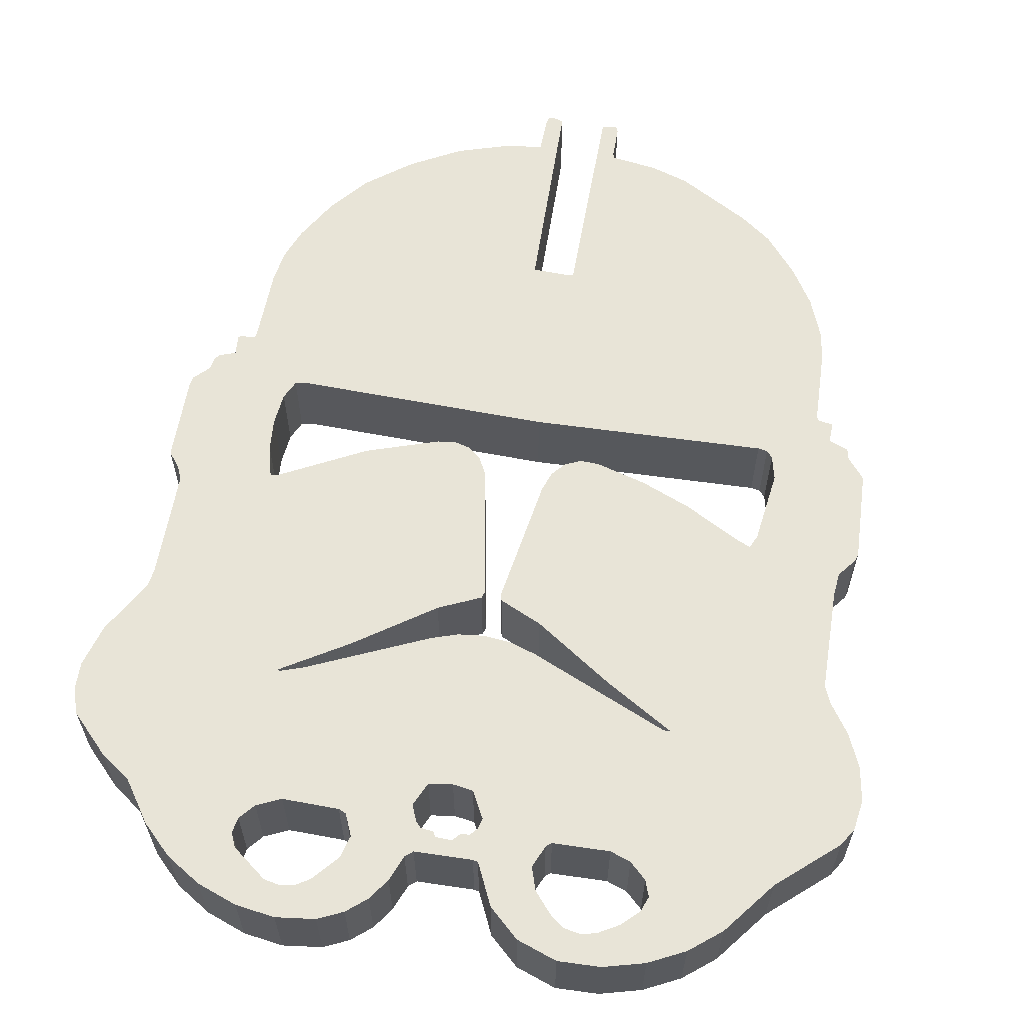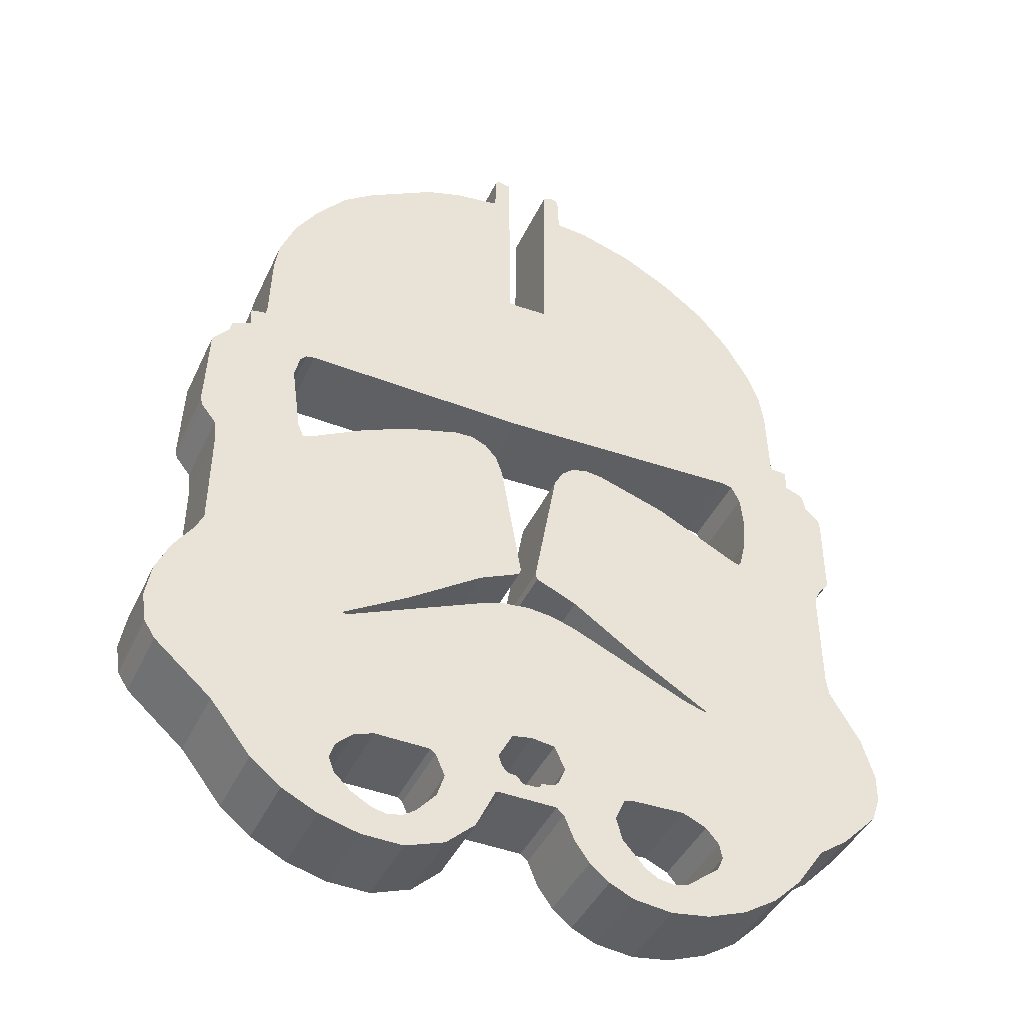
<metadata>
{"format":"obj","ext":"obj","renderer":"f3d","projection":"perspective","resolution":1024,"background":"white","views":[{"elev":61.4,"azim":9.6,"up":"+Z"},{"elev":-42.4,"azim":156.4,"up":"+Y"}]}
</metadata>
<code>
g default
v 1.076 4.05 -0.7643
v 1.67 3.711 -0.7643
v 1.927 3.518 -0.7643
v 2.193 3.197 -0.7643
v 2.578 1.674 -0.7643
v 1.624 -1.566 -0.7643
v -2.643 -2.74 -0.7643
v 1.661 -1.575 -0.7643
v 2.696 -2.76 -0.7643
v 1.531 -2.756 -0.7643
v -3.283 -2.017 -0.7643
v -3.285 -1.786 -0.7643
v -3.179 -1.425 -0.7643
v -2.913 -0.9749 -0.7643
v -2.9 -2.556 -0.7643
v -3.212 -2.235 -0.7643
v 3.153 -1.35 -0.7643
v 3.276 -1.63 -0.7643
v 3.325 -1.926 -0.7643
v 3.285 -2.18 -0.7643
v 3.192 -2.327 -0.7643
v 2.193 3.197 -0.04699
v 1.927 3.518 -0.04699
v 1.67 3.711 -0.04699
v 1.076 4.05 -0.04699
v 1.688 -1.566 -0.7643
v 2.578 1.674 -0.04699
v 1.349 -3.392 -0.7643
v 1.523 -3.293 -0.7643
v 2.56 2.289 -0.04699
v 2.523 2.536 -0.04699
v 2.389 2.884 -0.04699
v 1.22 -3.419 -0.7643
v 2.879 1.371 -0.04699
v 1.091 -3.393 -0.7643
v 2.899 1.279 -0.04699
v 2.722 1.606 -0.04699
v 0.9816 -3.318 -0.7643
v 3.074 0.3433 -0.04699
v 3.044 1.104 -0.04699
v 1.072 -3.668 -0.7643
v 2.716 1.435 -0.04699
v 3.055 0.2791 -0.04699
v 1.67 -3.153 -0.7643
v 1.718 -3.024 -0.7643
v 2.592 1.629 -0.04699
v 1.432 -3.658 -0.7643
v 1.776 -3.566 -0.7643
v 1.67 -2.887 -0.7643
v 2.08 -3.416 -0.7643
v 2.23 1.178 -0.04699
v 2.276 0.9764 -0.04699
v 2.344 -3.205 -0.7643
v 2.179 1.236 -0.04699
v 2.101 1.252 -0.04699
v 0.1098 -0.611 -0.7643
v 0.09151 -0.5651 -0.7643
v -0.04615 -0.5561 -0.7643
v -0.06443 -0.611 -0.7643
v -0.4179 -0.7705 -0.7643
v 0.4633 -0.7741 -0.7643
v 2.046 0.2974 -0.04699
v 1.56 0.5634 -0.04699
v 1.149 0.7344 -0.04699
v 2.193 0.3709 -0.04699
v 2.144 0.2583 -0.04699
v -0.2573 4.583 -0.04699
v -0.3147 4.575 -0.04699
v -0.3304 4.519 -0.04699
v -0.1838 4.555 -0.04699
v -0.8169 -2.731 -0.7643
v -0.8169 -2.731 -0.04699
v -0.8811 -2.703 -0.04699
v -0.8811 -2.703 -0.7643
v 0.3392 4.574 -0.04699
v 0.2109 4.555 -0.04699
v 0.3579 4.528 -0.04699
v -1.356 -2.694 -0.04699
v -1.356 -2.694 -0.7643
v 0.3579 4.253 -0.04699
v -1.643 -1.566 -0.04699
v -1.643 -1.566 -0.7643
v 0.7561 4.155 -0.04699
v 0.3715 4.211 -0.04699
v -0.3419 4.215 -0.04699
v 0.07896 -2.815 -0.7643
v 0.07896 -2.815 -0.04699
v -0.08271 -2.768 -0.7643
v -0.6333 4.188 -0.04699
v -0.08271 -2.768 -0.04699
v -0.05977 -2.81 -0.04699
v -0.05977 -2.81 -0.7643
v -1.096 4.045 -0.04699
v -1.523 3.812 -0.04699
v -1.9 3.527 -0.04699
v 0.8164 -3.125 -0.04699
v 0.8164 -3.125 -0.7643
v 0.1191 2.802 -0.04699
v -0.1655 2.812 -0.04699
v 0.7536 -2.929 -0.04699
v 0.7536 -2.929 -0.7643
v 0.7339 -3.548 -0.04699
v 0.7339 -3.548 -0.7643
v 0.1926 2.812 -0.04699
v 0.4851 -3.318 -0.04699
v 0.4851 -3.318 -0.7643
v 0.3177 -2.962 -0.7643
v 0.3177 -2.962 -0.04699
v 0.7246 0.857 -0.04699
v 0.5679 0.8634 -0.04699
v 0.4346 0.8054 -0.04699
v 0.3338 0.6906 -0.04699
v 0.275 0.5268 -0.04699
v 0.275 -2.951 -0.04699
v 0.275 -2.951 -0.7643
v 0.1374 1.196 -0.04699
v -0.3634 -3.232 -0.7643
v -0.3634 -3.232 -0.04699
v -0.491 -3.411 -0.04699
v -0.491 -3.411 -0.7643
v -0.248 0.6003 -0.04699
v -0.3211 0.7408 -0.04699
v -0.4269 0.8308 -0.04699
v -0.5602 0.8674 -0.04699
v -0.2114 -2.96 -0.04699
v -0.2114 -2.96 -0.7643
v -2.09 1.233 -0.04699
v -2.001 1.252 -0.04699
v -0.2756 -3.015 -0.04699
v -0.2756 -3.015 -0.7643
v -0.7161 0.848 -0.04699
v -1.319 0.6494 -0.04699
v -2.056 0.2698 -0.04699
v -0.6602 -3.551 -0.04699
v -0.6602 -3.551 -0.7643
v -2.095 0.263 -0.04699
v -0.8721 -3.648 -0.04699
v -0.8721 -3.648 -0.7643
v -2.171 3.209 -0.04699
v -2.551 1.692 -0.04699
v -2.565 1.647 -0.04699
v -2.68 1.646 -0.04699
v -0.4222 -1.061 -0.7643
v -0.2007 -0.9885 -0.7643
v 0.02268 -0.9645 -0.7643
v -2.386 2.848 -0.04699
v 0.246 -0.9885 -0.7643
v -2.49 2.585 -0.04699
v 0.4679 -1.061 -0.7643
v -2.533 2.307 -0.04699
v -2.928 0.2056 -0.04699
v -1.083 -1.226 -0.7643
v -2.195 0.8068 -0.04699
v -2.166 1.077 -0.04699
v -2.12 0.2974 -0.04699
v -2.175 0.5358 -0.04699
v 0.1707 -2.364 -0.7643
v -0.000264 -2.336 -0.7643
v -2.707 1.628 -0.04699
v -2.698 1.463 -0.04699
v -2.689 1.463 -0.04699
v -0.2021 -2.364 -0.7643
v -2.836 1.408 -0.04699
v -2.872 1.362 -0.04699
v -0.2939 -2.566 -0.7643
v 0.2661 -2.685 -0.7643
v 0.2923 -2.593 -0.7643
v -2.887 1.261 -0.04699
v 0.2087 -2.745 -0.7643
v 0.1374 -2.749 -0.7643
v -3.017 1.133 -0.04699
v -3.028 1.059 -0.04699
v -3.031 0.3397 -0.04699
v 2.982 -1.097 -0.04699
v 2.909 -0.07901 -0.04699
v 2.929 0.1196 -0.04699
v -0.1953 -2.75 -0.7643
v 2.918 -0.9508 -0.04699
v -0.2387 -2.703 -0.7643
v -1.432 -1.51 -0.7643
v -1.625 -1.575 -0.7643
v 1.129 -1.226 -0.04699
v 2.696 -2.76 -0.04699
v 1.358 -2.694 -0.04699
v 1.531 -2.756 -0.04699
v 0.8809 -2.703 -0.04699
v 0.835 -2.74 -0.04699
v 2.389 2.884 -0.7643
v 2.523 2.536 -0.7643
v 2.56 2.289 -0.7643
v 2.879 1.371 -0.7643
v 2.899 1.279 -0.7643
v 2.722 1.606 -0.7643
v 2.716 1.435 -0.7643
v 3.044 1.104 -0.7643
v 3.074 0.3433 -0.7643
v 3.055 0.2791 -0.7643
v 2.592 1.629 -0.7643
v 2.276 0.9764 -0.7643
v 2.23 1.178 -0.7643
v 2.179 1.236 -0.7643
v 2.101 1.252 -0.7643
v -1.354 -3.392 -0.7643
v 1.149 0.7344 -0.7643
v 1.56 0.5634 -0.7643
v 2.046 0.2974 -0.7643
v -0.7377 -2.916 -0.7643
v 2.193 0.3709 -0.7643
v 2.144 0.2583 -0.7643
v -0.7893 -3.107 -0.7643
v -0.9821 -3.327 -0.7643
v -1.097 -3.398 -0.7643
v -0.3304 4.519 -0.7643
v -0.3147 4.575 -0.7643
v -0.2573 4.583 -0.7643
v -0.1838 4.555 -0.7643
v -1.225 -3.419 -0.7643
v -1.202 -3.689 -0.7643
v 0.2109 4.555 -0.7643
v 0.3392 4.574 -0.7643
v 0.3579 4.528 -0.7643
v -1.56 -2.786 -0.7643
v 0.3579 4.253 -0.7643
v -1.672 -2.917 -0.7643
v 0.3715 4.211 -0.7643
v 0.7561 4.155 -0.7643
v -1.697 -3.047 -0.7643
v -0.3419 4.215 -0.7643
v -1.644 -3.167 -0.7643
v -0.6333 4.188 -0.7643
v -1.533 -3.639 -0.7643
v -1.868 -3.514 -0.7643
v -2.882 0.09557 -0.7643
v -1.9 3.527 -0.7643
v -1.523 3.812 -0.7643
v -1.096 4.045 -0.7643
v -2.891 -0.8221 -0.7643
v -0.1655 2.812 -0.7643
v 0.1191 2.802 -0.7643
v -2.405 -3.087 -0.7643
v -2.159 -3.33 -0.7643
v 0.1926 2.812 -0.7643
v -1.354 -3.392 -0.04699
v -0.7377 -2.916 -0.04699
v 0.275 0.5268 -0.7643
v 0.3338 0.6906 -0.7643
v -0.7893 -3.107 -0.04699
v 0.4346 0.8054 -0.7643
v 0.5679 0.8634 -0.7643
v 0.7246 0.857 -0.7643
v -0.9821 -3.327 -0.04699
v 0.1374 1.196 -0.7643
v -1.097 -3.398 -0.04699
v -1.225 -3.419 -0.04699
v -0.5602 0.8674 -0.7643
v -0.4269 0.8308 -0.7643
v -0.3211 0.7408 -0.7643
v -0.248 0.6003 -0.7643
v -1.202 -3.689 -0.04699
v -2.001 1.252 -0.7643
v -2.09 1.233 -0.7643
v -1.533 -3.639 -0.04699
v -2.056 0.2698 -0.7643
v -1.319 0.6494 -0.7643
v -0.7161 0.848 -0.7643
v -1.56 -2.786 -0.04699
v -2.095 0.263 -0.7643
v -1.672 -2.917 -0.04699
v -1.697 -3.047 -0.04699
v -2.171 3.209 -0.7643
v -1.644 -3.167 -0.04699
v -2.565 1.647 -0.7643
v -2.551 1.692 -0.7643
v -2.68 1.646 -0.7643
v -1.868 -3.514 -0.04699
v -2.533 2.307 -0.7643
v -2.49 2.585 -0.7643
v -2.386 2.848 -0.7643
v -3.283 -2.017 -0.04699
v -3.212 -2.235 -0.04699
v -2.928 0.2056 -0.7643
v -2.882 0.09557 -0.04699
v -2.166 1.077 -0.7643
v -2.195 0.8068 -0.7643
v -2.175 0.5358 -0.7643
v -2.12 0.2974 -0.7643
v -3.179 -1.425 -0.04699
v -3.285 -1.786 -0.04699
v -2.689 1.463 -0.7643
v -2.698 1.463 -0.7643
v -2.891 -0.8221 -0.04699
v -2.707 1.628 -0.7643
v -2.913 -0.9749 -0.04699
v -2.872 1.362 -0.7643
v -2.836 1.408 -0.7643
v -2.159 -3.33 -0.04699
v -2.887 1.261 -0.7643
v -2.405 -3.087 -0.04699
v -3.031 0.3397 -0.7643
v -3.028 1.059 -0.7643
v -3.017 1.133 -0.7643
v -2.9 -2.556 -0.04699
v 2.982 -1.097 -0.7643
v -2.643 -2.74 -0.04699
v 2.929 0.1196 -0.7643
v 2.909 -0.07901 -0.7643
v 1.688 -1.566 -0.04699
v 2.918 -0.9508 -0.7643
v 1.661 -1.575 -0.04699
v 1.624 -1.566 -0.04699
v 1.129 -1.226 -0.7643
v 1.358 -2.694 -0.7643
v 3.325 -1.926 -0.04699
v 3.276 -1.63 -0.04699
v 3.153 -1.35 -0.04699
v 0.8809 -2.703 -0.7643
v 3.192 -2.327 -0.04699
v 0.835 -2.74 -0.7643
v 3.285 -2.18 -0.04699
v 1.523 -3.293 -0.04699
v 1.349 -3.392 -0.04699
v 1.22 -3.419 -0.04699
v 1.091 -3.393 -0.04699
v 0.9816 -3.318 -0.04699
v 1.072 -3.668 -0.04699
v 1.718 -3.024 -0.04699
v 1.67 -3.153 -0.04699
v 1.432 -3.658 -0.04699
v 1.776 -3.566 -0.04699
v 1.67 -2.887 -0.04699
v 2.08 -3.416 -0.04699
v 2.344 -3.205 -0.04699
v 0.09151 -0.5651 -0.04699
v 0.1098 -0.611 -0.04699
v -0.4179 -0.7705 -0.04699
v -0.06443 -0.611 -0.04699
v -0.04615 -0.5561 -0.04699
v 0.4633 -0.7741 -0.04699
v 0.4679 -1.061 -0.04699
v 0.246 -0.9885 -0.04699
v 0.02268 -0.9645 -0.04699
v -0.2007 -0.9885 -0.04699
v -0.4222 -1.061 -0.04699
v -1.083 -1.226 -0.04699
v -0.000264 -2.336 -0.04699
v 0.1707 -2.364 -0.04699
v -0.2021 -2.364 -0.04699
v -0.2939 -2.566 -0.04699
v 0.2923 -2.593 -0.04699
v 0.2661 -2.685 -0.04699
v 0.2087 -2.745 -0.04699
v 0.1374 -2.749 -0.04699
v -0.1953 -2.75 -0.04699
v -0.2387 -2.703 -0.04699
v -1.432 -1.51 -0.04699
v -1.625 -1.575 -0.04699
g helmet:Mesh
f 4 188 242
f 2 3 242
f 147 149 158
f 6 8 312
f 49 10 26
f 10 312 8
f 13 82 12
f 14 82 13
f 11 12 82
f 7 15 82
f 15 16 82
f 11 82 16
f 24 104 23
f 25 104 24
f 21 26 20
f 19 20 26
f 9 26 21
f 18 19 26
f 9 49 26
f 17 18 26
f 32 104 31
f 31 104 30
f 22 104 32
f 30 104 27
f 28 47 33
f 47 41 33
f 41 103 35
f 35 33 41
f 42 52 34
f 36 52 40
f 39 40 52
f 42 37 46
f 47 28 29
f 44 48 29
f 45 50 44
f 47 29 48
f 27 54 46
f 55 54 27
f 51 52 42
f 36 34 52
f 65 66 176
f 175 176 66
f 49 9 45
f 48 44 50
f 8 26 10
f 53 45 9
f 50 45 53
f 42 46 51
f 54 51 46
f 60 264 59
f 109 113 64
f 67 68 69
f 69 70 67
f 69 85 70
f 71 72 73
f 71 73 74
f 75 76 77
f 74 73 78
f 74 78 79
f 344 81 82
f 83 104 25
f 84 104 83
f 99 70 85
f 86 87 352
f 88 90 91
f 88 91 92
f 89 99 85
f 84 80 104
f 76 104 80
f 76 80 77
f 87 86 92
f 87 92 91
f 94 99 93
f 95 99 94
f 139 99 95
f 89 93 99
f 96 38 97
f 100 96 97
f 100 97 101
f 102 103 41
f 98 99 116
f 128 116 99
f 139 146 99
f 102 106 103
f 187 100 101
f 22 23 104
f 98 116 104
f 55 27 104
f 102 105 106
f 107 106 105
f 107 105 108
f 107 108 114
f 107 114 115
f 110 111 109
f 109 111 112
f 109 112 113
f 55 104 116
f 125 115 114
f 117 118 119
f 117 119 120
f 124 344 123
f 122 123 344
f 121 122 344
f 125 126 115
f 126 125 129
f 126 129 130
f 130 129 118
f 130 118 117
f 146 148 99
f 135 120 134
f 119 134 120
f 81 344 133
f 133 136 81
f 134 137 138
f 134 138 135
f 56 205 61
f 159 161 142
f 316 157 149
f 157 158 149
f 312 316 149
f 140 141 127
f 127 128 140
f 128 99 140
f 264 265 58
f 82 263 152
f 152 264 60
f 159 160 161
f 153 154 161
f 141 142 161
f 162 143 158
f 143 144 158
f 154 127 161
f 164 153 163
f 161 163 153
f 168 153 164
f 168 171 153
f 141 161 127
f 150 140 99
f 148 150 99
f 169 166 115
f 101 107 166
f 171 172 153
f 172 173 153
f 156 153 173
f 151 282 156
f 173 151 156
f 318 101 166
f 318 166 167
f 157 316 167
f 165 180 162
f 144 145 158
f 178 307 174
f 176 43 52
f 143 162 180
f 180 165 71
f 179 207 165
f 43 39 52
f 52 65 176
f 66 62 307
f 338 182 63
f 182 307 62
f 307 178 66
f 222 7 181
f 82 181 7
f 310 339 184
f 181 180 79
f 71 74 180
f 74 79 180
f 79 222 181
f 202 242 5
f 190 5 242
f 189 190 242
f 107 115 166
f 177 126 207
f 130 207 126
f 92 126 88
f 38 35 103
f 192 195 199
f 196 199 195
f 107 101 106
f 106 97 103
f 97 106 101
f 38 103 97
f 194 198 193
f 86 170 115
f 198 194 200
f 200 201 198
f 194 191 199
f 192 199 191
f 115 126 86
f 170 169 115
f 92 86 126
f 177 88 126
f 202 5 201
f 5 198 201
f 120 210 117
f 130 117 207
f 206 311 205
f 71 165 207
f 197 305 199
f 200 194 199
f 208 199 305
f 179 177 207
f 209 26 206
f 209 208 305
f 210 207 117
f 120 135 210
f 214 215 213
f 215 216 213
f 135 138 211
f 211 210 135
f 238 228 216
f 203 217 218
f 217 212 218
f 138 218 212
f 212 211 138
f 220 221 219
f 221 223 219
f 224 7 222
f 226 1 242
f 1 2 242
f 227 240 224
f 213 216 228
f 218 231 203
f 228 238 230
f 236 230 238
f 229 203 231
f 231 232 229
f 232 241 229
f 7 224 240
f 227 229 241
f 241 240 227
f 225 242 223
f 225 226 242
f 219 223 242
f 235 238 234
f 236 238 235
f 82 237 267
f 82 14 237
f 233 286 237
f 239 242 252
f 202 252 242
f 239 252 238
f 260 238 252
f 3 4 242
f 188 189 242
f 244 72 207
f 71 207 72
f 244 207 210
f 244 210 247
f 249 250 248
f 246 248 250
f 245 246 250
f 250 204 245
f 204 205 57
f 57 245 204
f 247 210 211
f 247 211 251
f 260 273 238
f 251 211 212
f 251 212 253
f 253 212 217
f 253 217 254
f 256 257 255
f 58 59 264
f 254 217 203
f 254 203 243
f 137 259 218
f 137 218 138
f 231 218 262
f 259 262 218
f 257 258 265
f 255 257 265
f 266 222 79
f 222 266 268
f 222 268 224
f 264 152 263
f 258 58 265
f 224 268 269
f 224 269 227
f 233 281 285
f 267 263 82
f 271 243 229
f 203 229 243
f 227 269 271
f 227 271 229
f 262 275 232
f 262 232 231
f 277 278 238
f 278 270 238
f 276 277 238
f 234 238 270
f 276 238 273
f 279 11 16
f 279 16 280
f 233 282 151
f 282 233 291
f 287 13 12
f 287 12 288
f 288 12 11
f 288 11 279
f 233 237 291
f 290 292 289
f 292 274 289
f 272 289 274
f 260 261 273
f 291 237 14
f 291 14 293
f 293 14 13
f 293 13 287
f 281 299 285
f 294 295 284
f 295 289 284
f 283 284 289
f 289 272 261
f 272 273 261
f 283 289 261
f 275 296 241
f 297 294 284
f 296 298 240
f 296 240 241
f 7 240 298
f 16 15 302
f 16 302 280
f 297 284 301
f 301 284 300
f 286 233 285
f 267 237 286
f 284 285 299
f 300 284 299
f 241 232 275
f 6 312 149
f 7 298 304
f 303 17 26
f 7 304 302
f 7 302 15
f 26 209 308
f 308 303 26
f 310 184 309
f 184 185 309
f 330 307 185
f 311 206 26
f 306 308 209
f 305 306 209
f 61 205 311
f 57 205 56
f 197 199 196
f 315 307 314
f 315 174 307
f 175 66 178
f 313 314 307
f 309 185 307
f 317 307 183
f 317 319 307
f 313 307 319
f 318 167 316
f 145 147 158
f 309 8 6
f 309 6 310
f 324 102 323
f 322 323 325
f 102 325 323
f 96 100 105
f 324 96 102
f 26 307 182
f 329 331 327
f 319 20 19
f 319 19 313
f 18 314 313
f 18 313 19
f 327 320 329
f 328 329 320
f 320 321 328
f 321 322 328
f 325 328 322
f 319 317 21
f 319 21 20
f 17 315 314
f 17 314 18
f 326 327 331
f 331 332 326
f 332 183 326
f 174 315 17
f 330 326 183
f 183 307 330
f 317 183 21
f 64 333 334
f 183 332 53
f 183 53 9
f 335 336 337
f 50 332 331
f 332 50 53
f 64 334 338
f 62 63 182
f 331 329 48
f 331 48 50
f 29 28 321
f 29 321 320
f 321 28 33
f 321 33 322
f 342 345 341
f 343 345 342
f 341 345 340
f 340 345 339
f 186 184 339
f 322 33 35
f 322 35 323
f 323 35 38
f 323 38 324
f 335 121 344
f 337 121 335
f 124 131 344
f 131 132 344
f 291 81 136
f 96 324 38
f 333 64 113
f 64 338 63
f 325 41 47
f 325 102 41
f 45 44 327
f 45 327 326
f 345 343 347
f 355 347 343
f 327 44 29
f 327 29 320
f 329 328 47
f 329 47 48
f 328 325 47
f 352 114 351
f 49 45 326
f 49 326 330
f 49 330 185
f 49 185 10
f 346 339 345
f 187 186 349
f 187 349 350
f 346 349 186
f 186 339 346
f 333 57 56
f 333 56 334
f 73 72 355
f 347 355 348
f 72 244 348
f 354 348 244
f 58 337 336
f 58 336 59
f 336 335 60
f 336 60 59
f 356 78 355
f 343 143 355
f 78 356 266
f 182 338 61
f 61 338 334
f 61 334 56
f 341 145 144
f 341 144 342
f 73 355 78
f 348 355 72
f 81 304 356
f 144 143 343
f 144 343 342
f 132 133 344
f 61 311 182
f 87 114 352
f 351 114 350
f 339 149 147
f 339 147 340
f 147 145 341
f 147 341 340
f 353 125 90
f 129 125 354
f 149 339 310
f 60 335 344
f 60 344 152
f 344 82 152
f 108 105 100
f 121 337 58
f 102 96 105
f 346 345 158
f 346 158 157
f 100 350 108
f 108 350 114
f 187 350 100
f 125 114 87
f 125 87 91
f 158 345 347
f 158 347 162
f 91 90 125
f 162 347 348
f 162 348 165
f 353 354 125
f 167 166 350
f 167 350 349
f 129 244 118
f 119 118 247
f 350 166 169
f 350 169 351
f 351 169 170
f 351 170 352
f 170 86 352
f 247 118 244
f 129 354 244
f 346 157 167
f 346 167 349
f 187 101 318
f 253 137 251
f 254 259 253
f 247 251 134
f 247 134 119
f 88 177 353
f 88 353 90
f 134 251 137
f 259 137 253
f 259 254 243
f 354 353 177
f 354 177 179
f 165 348 354
f 165 354 179
f 143 180 355
f 355 180 181
f 355 181 356
f 262 243 271
f 259 243 262
f 356 181 82
f 356 82 81
f 78 266 79
f 262 271 275
f 269 296 271
f 268 298 269
f 136 155 291
f 282 291 155
f 155 156 282
f 204 250 109
f 250 249 110
f 250 110 109
f 249 248 111
f 249 111 110
f 248 246 112
f 248 112 111
f 246 245 113
f 246 113 112
f 252 202 116
f 55 116 202
f 122 257 256
f 122 256 123
f 256 255 124
f 256 124 123
f 258 121 58
f 122 121 258
f 122 258 257
f 113 245 333
f 57 333 245
f 128 127 261
f 128 261 260
f 261 127 283
f 260 252 128
f 116 128 252
f 132 264 263
f 132 263 133
f 255 265 131
f 255 131 124
f 265 264 132
f 265 132 131
f 133 263 267
f 133 267 136
f 267 286 136
f 155 136 286
f 234 270 139
f 270 146 139
f 273 272 141
f 273 141 140
f 141 272 274
f 141 274 142
f 150 276 273
f 150 273 140
f 270 278 146
f 278 277 148
f 278 148 146
f 277 276 150
f 277 150 148
f 281 233 151
f 173 299 281
f 173 281 151
f 154 153 284
f 154 284 283
f 156 155 286
f 156 286 285
f 284 153 156
f 284 156 285
f 127 154 283
f 161 160 290
f 161 290 289
f 159 142 292
f 274 292 142
f 292 290 160
f 292 160 159
f 161 289 295
f 161 295 163
f 295 294 164
f 295 164 163
f 294 297 168
f 294 168 164
f 168 297 301
f 168 301 171
f 301 300 172
f 301 172 171
f 300 299 173
f 300 173 172
f 6 149 310
f 182 311 26
f 17 303 174
f 176 175 306
f 176 306 305
f 178 174 303
f 178 303 308
f 306 175 178
f 306 178 308
f 305 197 176
f 43 176 197
f 183 9 21
f 185 184 312
f 185 312 10
f 312 184 186
f 312 186 316
f 316 186 187
f 316 187 318
f 26 8 309
f 26 309 307
f 275 271 296
f 296 269 298
f 298 268 304
f 266 304 268
f 266 356 304
f 304 81 302
f 293 287 81
f 287 288 81
f 293 81 291
f 288 279 81
f 279 280 81
f 302 81 280
f 23 3 2
f 23 2 24
f 2 1 25
f 2 25 24
f 23 22 4
f 23 4 3
f 189 31 30
f 189 30 190
f 188 32 31
f 188 31 189
f 22 32 188
f 22 188 4
f 30 27 5
f 30 5 190
f 43 197 196
f 43 196 39
f 195 40 39
f 195 39 196
f 191 34 36
f 191 36 192
f 192 36 40
f 192 40 195
f 191 194 42
f 191 42 34
f 194 193 42
f 37 42 193
f 193 198 46
f 193 46 37
f 198 5 46
f 27 46 5
f 200 199 52
f 200 52 51
f 201 200 51
f 201 51 54
f 201 54 55
f 201 55 202
f 206 205 63
f 206 63 62
f 205 204 64
f 205 64 63
f 109 64 204
f 52 199 208
f 52 208 65
f 65 208 209
f 65 209 66
f 66 209 206
f 66 206 62
f 77 221 220
f 77 220 75
f 216 215 67
f 216 67 70
f 215 214 68
f 215 68 67
f 214 213 69
f 214 69 68
f 220 219 76
f 220 76 75
f 99 238 70
f 83 25 226
f 1 226 25
f 223 221 80
f 77 80 221
f 226 225 84
f 226 84 83
f 223 80 84
f 223 84 225
f 216 70 238
f 213 228 85
f 213 85 69
f 85 228 230
f 85 230 89
f 230 236 89
f 219 242 104
f 219 104 76
f 236 93 89
f 236 235 94
f 236 94 93
f 235 234 95
f 235 95 94
f 139 95 234
f 239 238 99
f 239 99 98
f 242 239 98
f 242 98 104

</code>
